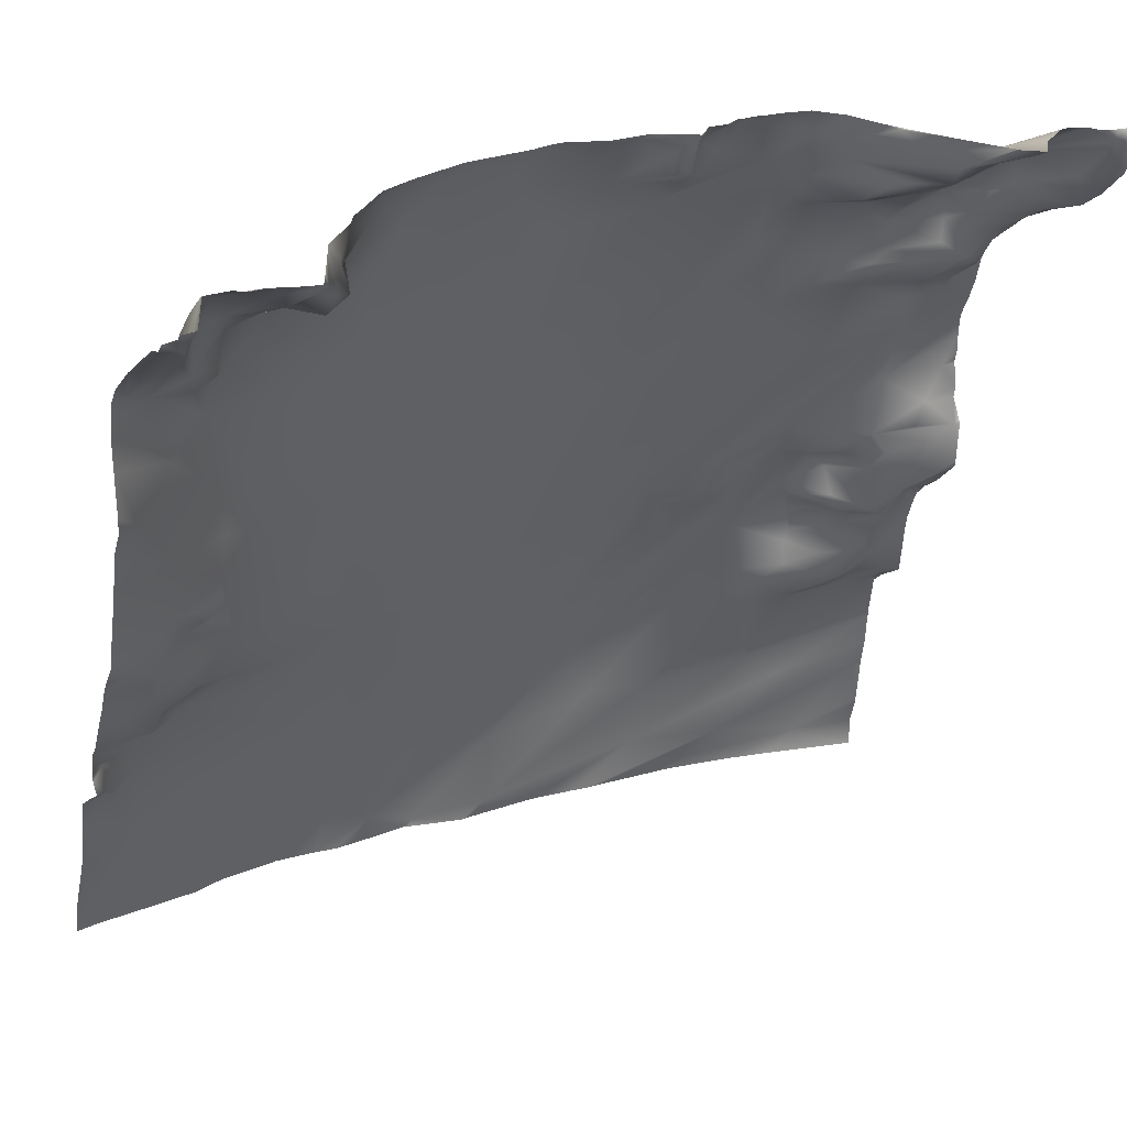
<metadata>
{"format":"obj","ext":"obj","renderer":"f3d","projection":"perspective","resolution":1024,"background":"white","views":[{"elev":32.3,"azim":149.2,"up":"+Z"}]}
</metadata>
<code>
o lod_0_104_Cube
v -755.8 3.136 -1236
v -742.6 -0.417 -1238
v -745.9 1.122 -1234
v -735.1 -1.721 -1233
v -716.7 -4.331 -1237
v -708.5 -6.97 -1238
v -702.7 -6.709 -1235
v -697.9 -7.213 -1232
v -717.2 -4.413 -1228
v -721.1 -2.056 -1219
v -728.9 -1.257 -1224
v -707.7 -4.787 -1227
v -726.7 -2.116 -1218
v -736.6 -0.06203 -1225
v -738.8 1.857 -1213
v -734.8 0.916 -1211
v -734.5 1.515 -1207
v -743.1 5.389 -1202
v -744.3 2.581 -1214
v -748.5 2.685 -1223
v -748.1 3.237 -1215
v -752.4 3.149 -1227
v -752.3 5.176 -1215
v -759.5 6.311 -1224
v -762.2 7.696 -1219
v -761.7 6.706 -1227
v -761.5 8.432 -1213
v -758.6 7.498 -1213
v -760.1 12.68 -1209
v -754.3 7.873 -1213
v -757.9 10.96 -1209
v -751.2 7.723 -1212
v -754.7 11.42 -1209
v -747.3 4.754 -1212
v -745.5 4.056 -1210
v -750.2 7.131 -1208
v -750.7 6.375 -1206
v -752.7 10.17 -1206
v -758.3 13.18 -1206
v -751.2 6.453 -1204
v -755.9 13.73 -1204
v -757.7 15.79 -1200
v -759.5 15.98 -1197
v -750.6 7.638 -1201
v -749.5 7.467 -1199
v -752.8 13.42 -1199
v -755 16.37 -1198
v -751.9 13.09 -1197
v -748.2 8.625 -1196
v -752.4 10.98 -1194
v -757.6 18.71 -1195
v -755.3 15.02 -1193
v -752.9 13.9 -1191
v -756.2 17.01 -1191
v -749.9 10.14 -1192
v -750.9 14.62 -1189
v -746.2 10.4 -1190
v -743.2 6.144 -1198
v -746.9 11.88 -1187
v -742.2 9.043 -1193
v -754.7 16.21 -1188
v -738.3 7.41 -1197
v -759.9 18.89 -1189
v -735.5 4.259 -1201
v -761.9 21.22 -1187
v -727.4 0.911 -1210
v -734.5 4.902 -1197
v -723.3 -0.227 -1211
v -737.6 8.603 -1194
v -726.5 2.547 -1203
v -739.3 9.599 -1190
v -732.6 5.689 -1194
v -715.4 -1.209 -1215
v -723.3 4.2 -1197
v -708.5 -3.302 -1218
v -731.9 7.778 -1189
v -706.1 -1.572 -1213
v -746.2 14.02 -1179
v -711.4 0.69 -1205
v -732.9 9.873 -1181
v -719.9 4.788 -1194
v -746.4 15.18 -1175
v -728.4 9.69 -1178
v -756.4 18.48 -1174
v -755.9 18.46 -1171
v -740.4 14.19 -1171
v -750.6 17.06 -1168
v -719.9 8.812 -1177
v -734.7 14.16 -1166
v -728.4 11.75 -1169
v -712.3 5.451 -1190
v -730.2 14.36 -1165
v -707.4 3.367 -1197
v -719.5 11.22 -1169
v -714 9.249 -1176
v -706.9 6.455 -1185
v -704.9 2.795 -1198
v -703.2 7.673 -1180
v -708 10.94 -1169
v -712 10.91 -1170
v -724.9 15.8 -1154
v -714.5 14.29 -1156
v -712.4 15.35 -1152
v -736.4 20.06 -1150
v -721.2 15.82 -1151
v -707.6 13.55 -1157
v -709.7 17.81 -1146
v -704 12.98 -1160
v -713.9 18.22 -1145
v -697.8 9.841 -1174
v -717.8 17.35 -1147
v -701.1 5.284 -1191
v -694.7 8.748 -1178
v -698.1 3.586 -1198
v -702.9 -1.229 -1210
v -693.7 -5.684 -1226
v -695.6 -2.068 -1212
v -689.2 -6.859 -1228
v -684.2 -6.344 -1228
v -675.4 -8.662 -1237
v -669.2 -8.952 -1237
v -678.9 -3.872 -1220
v -673.7 -5.028 -1224
v -684.7 -5.387 -1223
v -690.4 -2.644 -1215
v -673.1 -1.783 -1214
v -678.2 0.02396 -1207
v -690.5 -1.222 -1210
v -687 -0.304 -1208
v -693.9 0.732 -1206
v -695.4 1.98 -1202
v -688.7 2.814 -1203
v -684.2 1.383 -1204
v -686.1 4.199 -1200
v -692.8 4.631 -1194
v -692.4 8.143 -1182
v -687.7 5.979 -1191
v -687 7.911 -1185
v -683.8 10.56 -1176
v -682.3 6.3 -1195
v -679.9 10.14 -1186
v -681 9.723 -1181
v -688.3 12.3 -1166
v -679.8 11.67 -1175
v -694.5 12.64 -1162
v -678.2 14.05 -1165
v -698.1 15.98 -1150
v -673.9 13.05 -1181
v -702.6 17.27 -1146
v -692.2 14.71 -1157
v -695.1 18.65 -1145
v -693.7 18.05 -1148
v -717.7 20.79 -1144
v -692 16.48 -1151
v -721.1 21.08 -1144
v -727.8 20.45 -1146
v -725.6 24.03 -1144
v -723.2 21.95 -1146
v -725.5 23.19 -1148
v -723.5 22.11 -1148
v -725.8 20.32 -1150
v -728.1 18.1 -1152
v -730.8 19.65 -1148
v -732.9 22.4 -1145
v -739.4 23.37 -1147
v -742.7 32.48 -1144
v -740.9 26.11 -1147
v -744.5 34.09 -1146
v -742.1 25.41 -1149
v -746 37.67 -1147
v -750.6 42.9 -1144
v -749.4 39.13 -1146
v -752.1 37.51 -1146
v -746.8 36.06 -1149
v -748.9 35.24 -1148
v -751.4 29.72 -1150
v -749.7 27.48 -1154
v -748.4 31.57 -1152
v -746.3 28.49 -1152
v -746.1 25.79 -1154
v -743.7 25.94 -1154
v -744.3 31.24 -1150
v -747.7 20.71 -1157
v -741.3 21.51 -1152
v -737.9 19.54 -1153
v -740.1 19.07 -1156
v -737.7 16.64 -1161
v -742 18.64 -1157
v -746 17.09 -1164
v -745.5 15.87 -1168
v -750.7 21.74 -1163
v -749.4 20.65 -1164
v -749.5 20.6 -1166
v -755.5 28.65 -1162
v -753.1 25.38 -1165
v -755.5 19.06 -1169
v -749.7 22.24 -1159
v -753.4 26.68 -1161
v -753.2 26.2 -1155
v -754.4 25.82 -1158
v -757.7 27.39 -1164
v -757.7 30.56 -1158
v -758.3 22.26 -1168
v -760.1 23.8 -1163
v -759.5 20.9 -1170
v -760 29.06 -1158
v -759.9 34.37 -1155
v -755.4 29.33 -1156
v -757.2 29.68 -1155
v -761.2 38.15 -1154
v -758.1 31.97 -1153
v -756.8 32.24 -1149
v -762 40.06 -1152
v -759.7 38.44 -1150
v -759.8 43.38 -1145
v -760.5 41.58 -1147
v -762.3 42.51 -1149
v -762.1 43.9 -1145
v -755.3 16.36 -1181
v -761.3 19.11 -1180
v -759.4 19.04 -1184
v -757.9 19.37 -1187
v -667.8 -5.102 -1228
v -670.1 -2.68 -1217
v -668.3 2.469 -1212
v -669.6 1.43 -1214
v -668.8 0.967 -1210
v -674.2 -0.484 -1209
v -670.2 1.295 -1208
v -673.8 3.917 -1206
v -670.1 5.398 -1203
v -667.4 7.133 -1199
v -670 6.694 -1200
v -667.5 8.544 -1196
v -672 8.721 -1197
v -669.7 11.07 -1193
v -673.1 6.172 -1201
v -672.7 10.59 -1193
v -674.7 4.565 -1203
v -676.4 8.486 -1197
v -675.6 2.237 -1205
v -678.7 6.611 -1200
v -678 3.108 -1203
v -675.4 9.664 -1191
v -681 8.264 -1190
v -674.5 11.45 -1188
v -677.9 10.08 -1190
v -669.6 16.62 -1173
v -673.8 14.84 -1168
v -675 16.25 -1162
v -671.3 17.59 -1160
v -675.7 18.01 -1160
v -679.9 14.5 -1160
v -677.5 19.04 -1158
v -677.2 19.95 -1157
v -674 21.72 -1156
v -678.7 18.61 -1154
v -684.1 15.8 -1155
v -677.8 20.55 -1152
v -689.2 15.03 -1156
v -690 18.1 -1154
v -689.5 20.72 -1152
v -688.5 24.48 -1150
v -685.5 18.48 -1153
v -689 22.67 -1148
v -686.5 27.18 -1149
v -684 21.94 -1152
v -681.6 19.78 -1152
v -683.9 28.86 -1150
v -679.8 23.81 -1151
v -681.8 28.17 -1148
v -679.8 30.12 -1147
v -683.8 31.72 -1146
v -685.8 30.09 -1148
v -686.7 26.6 -1146
v -682.2 33.62 -1145
v -690.5 22 -1145
v -678.5 31.68 -1145
v -674.2 27.05 -1146
v -674.3 21.58 -1152
v -672.9 22.8 -1155
v -671.4 25 -1153
v -670 26.94 -1152
v -671.9 24.83 -1150
v -668.8 18.29 -1159
v -669.8 29.85 -1150
v -668.4 20.56 -1156
v -669.5 32.07 -1148
v -672.2 26.47 -1148
v -671.8 30.57 -1144
v -668.4 34.19 -1147
v -668.4 35.81 -1145
v -762 15.4 -1198
v -667.2 36.19 -1144
v -667.2 36.47 -1144
v -668.6 36.51 -1144
v -668.8 36.39 -1144
v -671.4 31.59 -1144
v -671.8 30.87 -1144
v -671.9 30.93 -1144
v -674.2 31.24 -1144
v -675.4 32.14 -1144
v -677.3 32.46 -1144
v -679.2 33.38 -1144
v -681.4 34.21 -1144
v -682.3 32.58 -1144
v -684.2 29.18 -1144
v -689.8 23.31 -1144
v -691.1 22.47 -1144
v -694.3 20.08 -1144
v -695.9 19.66 -1144
v -698.3 19.13 -1144
v -703.8 18.4 -1144
v -707.2 18.71 -1144
v -710.4 19.03 -1144
v -712.6 18.94 -1144
v -714 19.1 -1144
v -717.5 20.88 -1144
v -717.8 20.98 -1144
v -721 21.45 -1144
v -721.4 21.52 -1144
v -722.4 21.99 -1144
v -726 24.3 -1144
v -727.4 22.98 -1144
v -729.5 23.39 -1144
v -730.6 22.84 -1144
v -732.6 23.1 -1144
v -733.4 23.42 -1144
v -735.1 23.72 -1144
v -749.5 42.49 -1144
v -751.1 43.85 -1144
v -752.7 41.88 -1144
v -754 41.22 -1144
v -761.1 43.33 -1144
v -762.5 42.11 -1144
v -762.5 42.7 -1144
v -762.5 43.66 -1145
v -667.2 20.55 -1156
v -667.2 24.14 -1153
v -667.2 19.11 -1158
v -667.2 18.64 -1160
v -667.2 17.56 -1173
v -667.2 17.79 -1171
v -667.2 17.96 -1166
v -667.2 32.29 -1147
v -677.1 32.33 -1144
v -677.2 32.39 -1144
v -667.2 31.54 -1147
v -667.2 29.91 -1148
v -667.2 24.81 -1152
v -667.2 24.56 -1152
v -667.2 18.58 -1160
v -667.2 18.1 -1162
v -667.2 16.2 -1175
v -667.2 15.53 -1177
v -667.2 14.61 -1181
v -684.9 27.91 -1144
v -685.2 27.37 -1144
v -688.7 24.72 -1144
v -731.8 23.07 -1144
v -738 24.73 -1144
v -740.3 27.43 -1144
v -740.4 27.6 -1144
v -741.7 30.42 -1144
v -743.1 32.94 -1144
v -746.2 37.71 -1144
v -749 41.94 -1144
v -749.1 42.22 -1144
v -755.5 40.44 -1144
v -755.9 40.4 -1144
v -756.1 40.46 -1144
v -758 41.38 -1144
v -758.5 42.2 -1144
v -760.1 43.15 -1144
v -762.5 32.71 -1157
v -762.5 36.77 -1155
v -762.5 40.2 -1151
v -762.5 39.32 -1152
v -762.5 28.56 -1159
v -762.5 27.53 -1160
v -762.5 23.53 -1164
v -762.5 21.11 -1171
v -762.5 20.15 -1174
v -762.5 21.91 -1169
v -762.5 22.45 -1166
v -762.5 19.92 -1174
v -762.5 19.83 -1176
v -762.5 20.19 -1183
v -762.5 19.99 -1184
v -762.5 19.67 -1180
v -762.5 42.55 -1148
v -762.5 42.5 -1149
v -762.5 42.24 -1149
v -762.5 42.22 -1149
v -762.5 37.96 -1154
v -762.5 19.88 -1179
v -762.5 19.64 -1180
v -667.2 7.156 -1199
v -667.2 6.278 -1201
v -667.2 7.317 -1199
v -667.2 2.401 -1210
v -667.2 3.013 -1207
v -667.2 2.36 -1211
v -667.2 3.122 -1212
v -667.2 1.573 -1213
v -667.2 -2.014 -1217
v -667.2 -2.928 -1221
v -667.2 12.08 -1189
v -667.2 11.89 -1190
v -667.2 11.7 -1191
v -667.2 9.478 -1194
v -667.2 8.647 -1196
v -667.2 4.12 -1206
v -667.2 3.378 -1206
v -667.2 -3.706 -1224
v -762.5 21.26 -1186
v -762.5 21.41 -1187
v -762.5 21.26 -1191
v -762.5 21.23 -1192
v -762.5 21.16 -1192
v -762.5 18.45 -1195
v -762.5 16.39 -1197
v -762.5 15.03 -1199
v -762.5 14.64 -1200
v -762.5 13.77 -1202
v -762.5 13.47 -1204
v -762.5 12.96 -1210
v -762.5 9.88 -1212
v -762.5 8.505 -1214
v -762.5 7.613 -1223
v -762.5 7.8 -1219
v -762.5 7.119 -1226
v -762.5 7.872 -1218
v -762.5 7.082 -1227
v -762.5 7.811 -1219
v -762.5 7.857 -1219
v -667.2 -5.158 -1228
v -667.2 -4.747 -1227
v -667.2 -8.169 -1235
v -667.2 -9.093 -1239
v -667.7 -9.174 -1239
v -681.2 -8.72 -1239
v -681.6 -8.698 -1239
v -669 -9.205 -1239
v -669.8 -9.221 -1239
v -675.3 -8.966 -1239
v -685.8 -9.208 -1239
v -687.3 -9.211 -1239
v -685.3 -9.313 -1239
v -681.7 -8.704 -1239
v -691.9 -9.103 -1239
v -696.4 -8.258 -1239
v -698.8 -7.662 -1239
v -701.1 -7.482 -1239
v -707.5 -7.204 -1239
v -708 -7.038 -1239
v -722.7 -4.258 -1239
v -715.3 -4.915 -1239
v -708.5 -6.864 -1239
v -714.2 -4.918 -1239
v -723.2 -4.205 -1239
v -762.5 6.537 -1233
v -762.5 6.618 -1232
v -762.5 5.746 -1236
v -728.3 -3.14 -1239
v -730 -2.698 -1239
v -732.9 -2.262 -1239
v -740.6 -0.9641 -1239
v -747.7 0.9504 -1239
v -752.5 2.492 -1239
v -762.5 5.955 -1239
v -762.5 5.889 -1239
f 1 471 472
f 1 469 470
f 2 467 468
f 2 469 1
f 3 467 2
f 3 2 1
f 4 461 465
f 4 466 3
f 5 461 4
f 5 460 458
f 6 455 456
f 6 460 5
f 7 453 454
f 7 452 453
f 7 455 6
f 8 452 7
f 8 448 451
f 9 7 6
f 9 6 5
f 10 7 9
f 11 9 5
f 10 12 7
f 12 8 7
f 13 10 9
f 11 13 9
f 14 11 5
f 4 14 5
f 15 13 11
f 15 11 14
f 16 13 15
f 16 17 13
f 17 10 13
f 18 16 15
f 18 17 16
f 19 15 14
f 18 15 19
f 20 14 4
f 21 19 14
f 21 14 20
f 20 4 22
f 22 4 3
f 23 21 20
f 24 22 3
f 25 20 22
f 25 22 24
f 24 3 26
f 26 3 1
f 24 432 430
f 25 430 431
f 1 463 26
f 27 28 25
f 28 20 25
f 28 23 20
f 27 29 28
f 30 23 28
f 29 31 28
f 28 31 30
f 30 32 23
f 32 21 23
f 31 33 30
f 30 33 32
f 32 34 21
f 33 34 32
f 21 34 19
f 35 19 34
f 35 18 19
f 36 35 34
f 33 36 34
f 37 35 36
f 18 35 37
f 38 36 33
f 38 37 36
f 39 33 31
f 39 38 33
f 29 39 31
f 40 37 38
f 40 18 37
f 39 41 38
f 41 40 38
f 42 41 39
f 42 40 41
f 43 42 39
f 42 44 40
f 44 45 40
f 40 45 18
f 46 44 42
f 46 45 44
f 47 46 42
f 48 45 46
f 47 48 46
f 45 49 18
f 48 49 45
f 47 50 48
f 50 49 48
f 51 47 42
f 43 51 42
f 52 50 47
f 51 52 47
f 53 50 52
f 51 54 52
f 54 53 52
f 53 55 50
f 50 55 49
f 56 55 53
f 55 57 49
f 56 57 55
f 49 58 18
f 49 57 58
f 18 58 17
f 59 57 56
f 57 60 58
f 59 60 57
f 61 56 53
f 61 59 56
f 61 53 54
f 60 62 58
f 58 62 17
f 63 61 54
f 63 54 51
f 62 64 17
f 65 63 51
f 65 61 63
f 64 66 17
f 66 10 17
f 62 67 64
f 64 67 66
f 66 68 10
f 67 68 66
f 68 12 10
f 69 67 62
f 60 69 62
f 67 70 68
f 60 71 69
f 59 71 60
f 69 72 67
f 69 71 72
f 72 70 67
f 70 73 68
f 68 73 12
f 74 73 70
f 72 74 70
f 75 12 73
f 74 75 73
f 75 8 12
f 76 74 72
f 75 77 8
f 78 76 72
f 78 72 71
f 74 79 75
f 79 77 75
f 76 80 74
f 81 79 74
f 80 81 74
f 82 80 76
f 82 76 78
f 80 83 81
f 84 78 71
f 84 71 59
f 85 82 78
f 85 78 84
f 86 80 82
f 86 83 80
f 87 82 85
f 87 86 82
f 83 88 81
f 81 88 79
f 86 89 83
f 83 90 88
f 89 90 83
f 88 91 79
f 89 92 90
f 91 93 79
f 79 93 77
f 90 94 88
f 92 94 90
f 88 95 91
f 94 95 88
f 91 96 93
f 95 96 91
f 93 97 77
f 96 98 93
f 93 98 97
f 95 99 96
f 99 98 96
f 94 100 95
f 100 99 95
f 101 100 94
f 102 99 100
f 102 100 101
f 103 99 102
f 104 101 94
f 92 104 94
f 105 102 101
f 103 102 105
f 99 103 106
f 99 106 98
f 107 106 103
f 106 108 98
f 107 108 106
f 109 107 103
f 108 110 98
f 111 109 103
f 111 103 105
f 110 112 98
f 98 112 97
f 112 110 113
f 97 112 114
f 112 113 114
f 97 114 115
f 77 97 115
f 77 115 8
f 115 116 8
f 116 448 8
f 115 117 116
f 118 447 116
f 116 117 118
f 118 450 449
f 119 450 118
f 117 119 118
f 119 442 443
f 120 445 446
f 121 444 445
f 122 120 119
f 123 121 120
f 122 123 120
f 124 122 119
f 125 124 119
f 125 122 124
f 117 125 119
f 126 123 122
f 125 127 122
f 127 126 122
f 117 128 125
f 129 127 125
f 128 129 125
f 130 128 117
f 131 130 117
f 130 131 128
f 115 131 117
f 114 131 115
f 132 129 128
f 131 132 128
f 132 133 129
f 133 127 129
f 131 134 132
f 132 134 133
f 114 135 131
f 135 134 131
f 136 135 114
f 113 136 114
f 135 137 134
f 136 138 135
f 135 138 137
f 113 139 136
f 136 139 138
f 137 140 134
f 138 141 137
f 137 141 140
f 138 139 142
f 142 141 138
f 113 143 139
f 110 143 113
f 139 144 142
f 145 143 110
f 145 110 108
f 143 146 139
f 146 144 139
f 147 145 108
f 144 148 142
f 142 148 141
f 108 149 147
f 107 149 108
f 147 150 145
f 150 143 145
f 149 151 147
f 151 152 147
f 153 109 111
f 147 152 154
f 147 154 150
f 155 153 111
f 155 111 105
f 324 157 156
f 157 155 158
f 155 105 158
f 157 158 159
f 157 159 156
f 160 158 105
f 159 158 160
f 159 160 105
f 159 105 161
f 156 159 161
f 161 105 101
f 162 161 101
f 156 161 162
f 162 101 104
f 163 156 162
f 163 162 104
f 164 360 163
f 164 163 104
f 165 164 104
f 364 167 166
f 363 165 167
f 165 104 167
f 166 167 168
f 167 104 169
f 168 167 169
f 168 169 170
f 171 170 172
f 171 172 173
f 172 170 174
f 170 169 174
f 173 172 175
f 172 174 175
f 173 175 176
f 176 175 177
f 175 178 177
f 175 174 178
f 178 174 179
f 178 179 180
f 174 181 179
f 179 181 180
f 174 182 181
f 174 169 182
f 178 180 183
f 177 178 183
f 182 169 184
f 182 184 181
f 169 185 184
f 169 104 185
f 185 104 92
f 184 186 181
f 184 185 186
f 187 185 92
f 186 185 187
f 89 187 92
f 181 186 188
f 186 187 188
f 180 181 188
f 180 188 183
f 187 89 189
f 188 187 189
f 183 188 189
f 189 89 86
f 190 189 86
f 87 190 86
f 183 189 191
f 192 189 190
f 191 189 192
f 193 192 190
f 193 190 87
f 194 192 193
f 191 192 194
f 195 193 87
f 194 193 195
f 195 87 196
f 194 195 196
f 196 87 85
f 197 183 191
f 177 183 197
f 198 197 191
f 198 191 194
f 199 177 197
f 176 177 199
f 200 197 198
f 200 198 194
f 199 197 200
f 201 194 196
f 202 200 194
f 202 194 201
f 201 196 203
f 203 196 85
f 204 201 203
f 202 201 204
f 203 85 205
f 204 203 205
f 205 85 84
f 206 202 204
f 207 200 202
f 207 202 206
f 207 208 200
f 208 199 200
f 209 208 207
f 209 199 208
f 210 209 207
f 210 207 206
f 211 199 209
f 211 209 210
f 211 212 199
f 212 176 199
f 213 211 210
f 214 212 211
f 214 211 213
f 215 372 212
f 216 212 214
f 215 212 216
f 213 217 214
f 217 216 214
f 218 215 216
f 218 216 217
f 213 393 217
f 210 375 376
f 219 84 59
f 219 59 61
f 219 61 221
f 220 219 221
f 221 61 222
f 65 222 61
f 65 221 222
f 121 441 444
f 121 440 441
f 223 439 121
f 123 223 121
f 415 223 123
f 407 123 224
f 126 224 123
f 224 406 407
f 405 224 225
f 226 225 224
f 126 226 224
f 225 404 405
f 403 225 227
f 227 225 226
f 126 227 226
f 228 227 126
f 127 228 126
f 228 229 227
f 230 229 228
f 127 230 228
f 413 229 231
f 230 231 229
f 232 398 399
f 399 231 232
f 233 232 231
f 234 400 232
f 234 232 233
f 234 411 412
f 235 234 233
f 236 234 235
f 236 411 234
f 235 233 237
f 233 231 237
f 238 236 235
f 238 235 237
f 239 237 231
f 239 231 230
f 238 237 240
f 241 239 230
f 241 230 127
f 242 237 239
f 240 237 242
f 243 239 241
f 243 241 127
f 242 239 243
f 133 243 127
f 242 243 133
f 134 242 133
f 140 242 134
f 140 240 242
f 140 238 240
f 244 238 140
f 245 244 140
f 141 245 140
f 244 246 238
f 246 236 238
f 141 246 245
f 409 236 246
f 247 244 245
f 245 246 247
f 246 244 247
f 141 148 246
f 408 246 148
f 148 356 408
f 148 355 356
f 248 342 354
f 248 355 148
f 144 248 148
f 249 248 144
f 144 146 249
f 250 249 146
f 250 251 249
f 251 353 249
f 146 252 250
f 252 251 250
f 253 252 146
f 143 253 146
f 254 252 253
f 255 252 254
f 253 255 254
f 255 256 252
f 256 251 252
f 257 255 253
f 257 256 255
f 258 253 143
f 258 257 253
f 258 143 150
f 259 256 257
f 260 258 150
f 261 260 150
f 154 261 150
f 261 262 260
f 154 262 261
f 262 258 260
f 154 263 262
f 262 264 258
f 263 264 262
f 265 263 154
f 152 265 154
f 263 266 264
f 265 266 263
f 264 267 258
f 266 267 264
f 267 268 258
f 268 257 258
f 266 269 267
f 269 268 267
f 270 257 268
f 270 259 257
f 271 270 268
f 269 271 268
f 271 272 270
f 272 259 270
f 273 271 269
f 274 269 266
f 273 269 274
f 275 274 266
f 275 273 274
f 265 275 266
f 276 271 273
f 276 272 271
f 277 275 265
f 277 265 152
f 151 277 152
f 310 277 151
f 276 278 272
f 272 278 259
f 278 347 259
f 259 279 280
f 259 280 256
f 280 281 256
f 256 281 251
f 280 282 281
f 281 283 251
f 281 282 283
f 280 284 282
f 284 283 282
f 279 284 280
f 251 283 285
f 285 352 251
f 284 286 283
f 283 287 285
f 287 340 285
f 286 288 283
f 284 288 286
f 283 339 287
f 350 283 288
f 289 288 284
f 279 289 284
f 279 290 289
f 290 288 289
f 301 290 279
f 290 291 288
f 291 349 288
f 288 349 350
f 290 292 291
f 345 291 292
f 293 424 423
f 423 422 293
f 314 313 149
f 384 385 205
f 311 310 151
f 322 321 155
f 339 338 287
f 368 171 330
f 427 426 29
f 418 51 419
f 456 459 6
f 331 173 332
f 395 378 210
f 417 416 65
f 438 437 223
f 316 107 109
f 359 358 275
f 379 375 206
f 326 163 360
f 359 277 308
f 309 308 277
f 385 204 205
f 421 420 43
f 305 278 276
f 319 318 153
f 329 165 361
f 322 157 323
f 391 218 217
f 389 388 221
f 343 342 248
f 307 273 357
f 386 84 219
f 299 298 290
f 434 432 26
f 328 327 164
f 365 364 166
f 370 212 371
f 362 361 165
f 425 43 39
f 340 341 285
f 331 330 171
f 390 397 220
f 344 343 248
f 392 391 217
f 446 442 120
f 418 417 65
f 426 39 29
f 302 301 279
f 325 324 156
f 312 149 313
f 300 299 290
f 297 296 292
f 380 206 204
f 402 229 414
f 374 373 215
f 347 279 259
f 381 380 204
f 388 220 221
f 458 457 5
f 401 403 227
f 344 249 353
f 366 365 166
f 314 107 315
f 334 215 218
f 370 173 176
f 346 302 279
f 431 435 25
f 337 336 218
f 319 155 320
f 318 109 153
f 402 401 227
f 358 273 275
f 400 398 232
f 329 328 164
f 394 392 217
f 429 428 27
f 336 334 218
f 378 213 210
f 382 205 84
f 472 464 1
f 464 462 1
f 420 51 43
f 321 320 155
f 376 395 210
f 387 219 220
f 317 316 109
f 396 387 220
f 306 305 276
f 312 311 151
f 367 170 368
f 436 433 25
f 428 29 27
f 422 43 293
f 369 333 173
f 433 27 25
f 383 382 84
f 389 65 416
f 298 292 290
f 307 306 276
f 333 332 173
f 393 394 217
f 304 303 278
f 366 168 367
f 435 436 25
f 463 434 26
f 294 345 292
f 372 371 212
f 296 294 292
f 397 396 220
f 326 325 156
f 1 470 471
f 2 468 469
f 3 466 467
f 4 465 466
f 5 457 461
f 6 459 460
f 7 454 455
f 8 451 452
f 24 26 432
f 25 24 430
f 1 462 463
f 116 447 448
f 118 449 447
f 119 443 450
f 119 120 442
f 120 121 445
f 324 323 157
f 164 327 360
f 364 363 167
f 363 362 165
f 215 373 372
f 213 377 393
f 210 206 375
f 121 439 440
f 223 437 439
f 415 438 223
f 407 415 123
f 405 406 224
f 403 404 225
f 413 414 229
f 399 413 231
f 234 412 400
f 236 410 411
f 409 410 236
f 408 409 246
f 248 354 355
f 251 352 353
f 310 309 277
f 278 303 347
f 285 341 352
f 287 338 340
f 283 351 339
f 350 351 283
f 301 300 290
f 291 348 349
f 345 348 291
f 293 43 424
f 368 170 171
f 418 65 51
f 331 171 173
f 316 315 107
f 326 156 163
f 359 275 277
f 385 381 204
f 305 304 278
f 329 164 165
f 322 155 157
f 391 337 218
f 307 276 273
f 386 383 84
f 370 176 212
f 425 424 43
f 426 425 39
f 312 151 149
f 380 379 206
f 402 227 229
f 347 346 279
f 388 390 220
f 344 248 249
f 314 149 107
f 334 374 215
f 370 369 173
f 319 153 155
f 318 317 109
f 358 357 273
f 336 335 334
f 378 377 213
f 382 384 205
f 420 419 51
f 387 386 219
f 367 168 170
f 428 427 29
f 422 421 43
f 433 429 27
f 389 221 65
f 298 297 292
f 366 166 168
f 296 295 294

</code>
